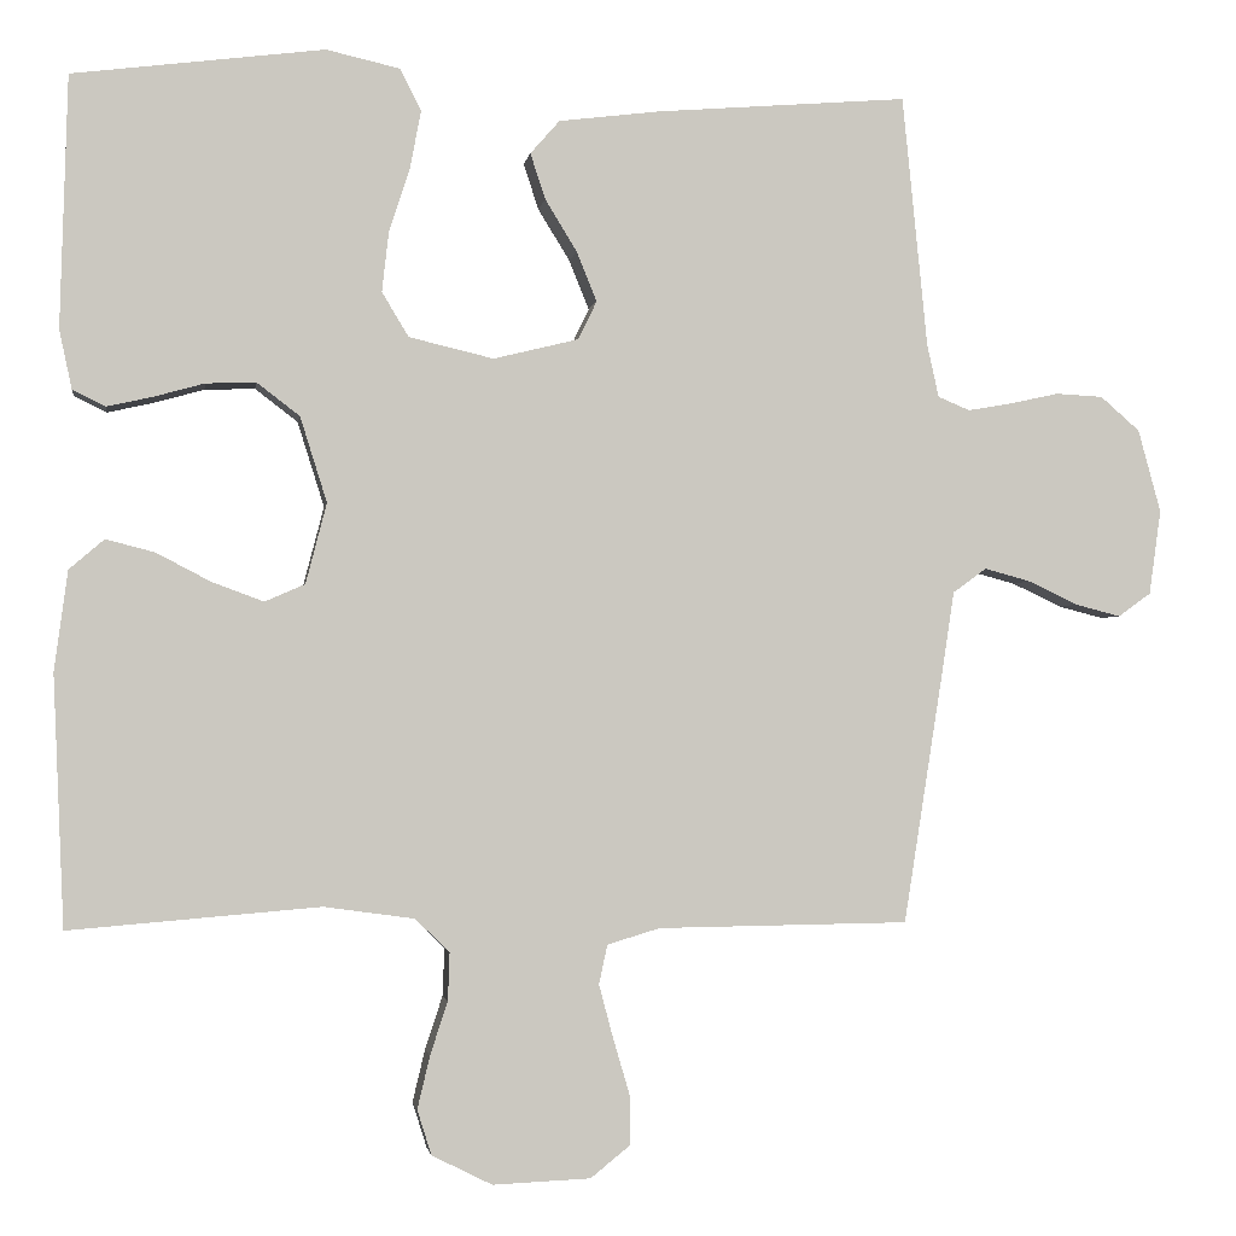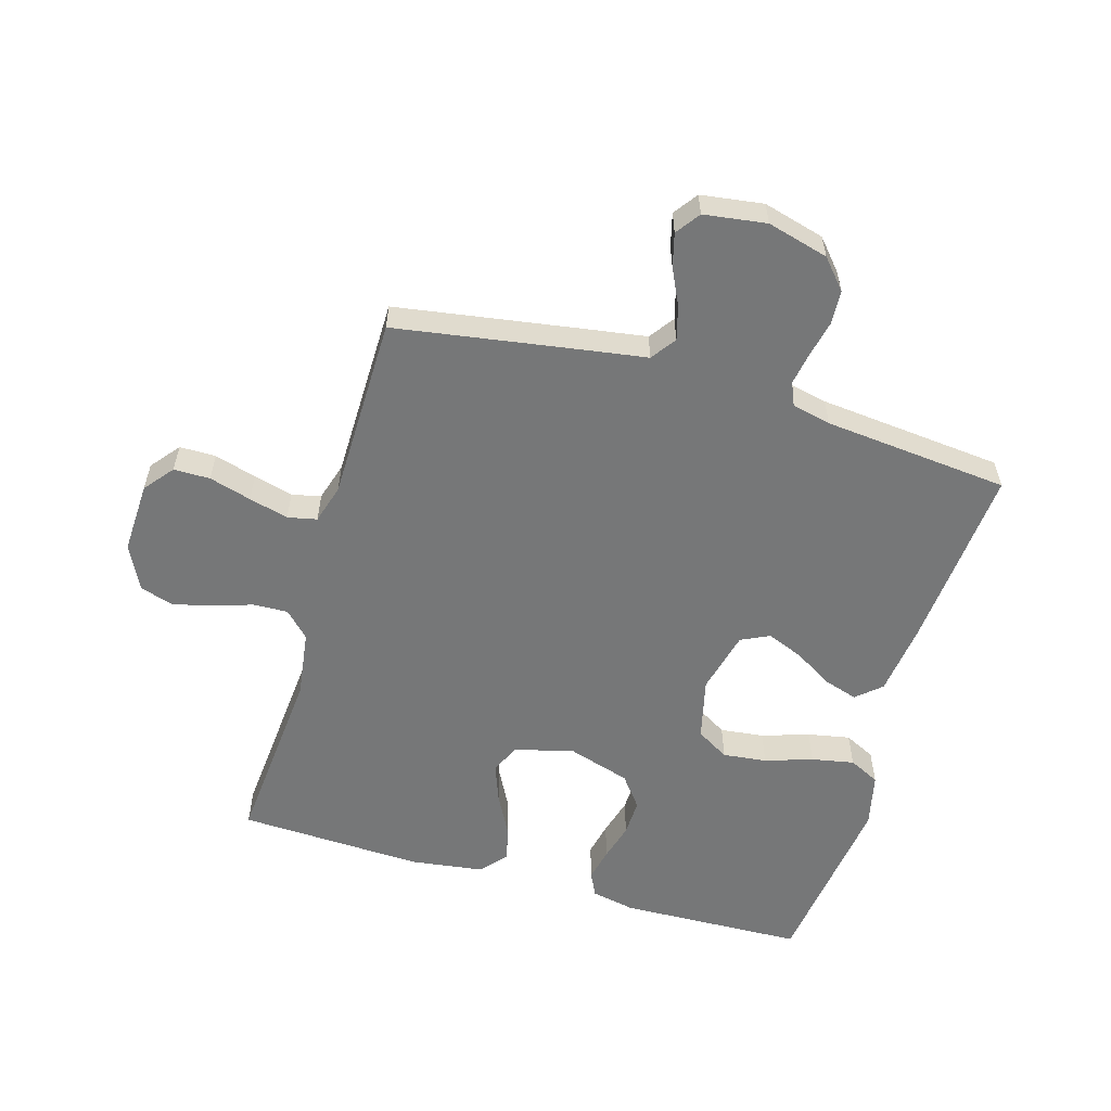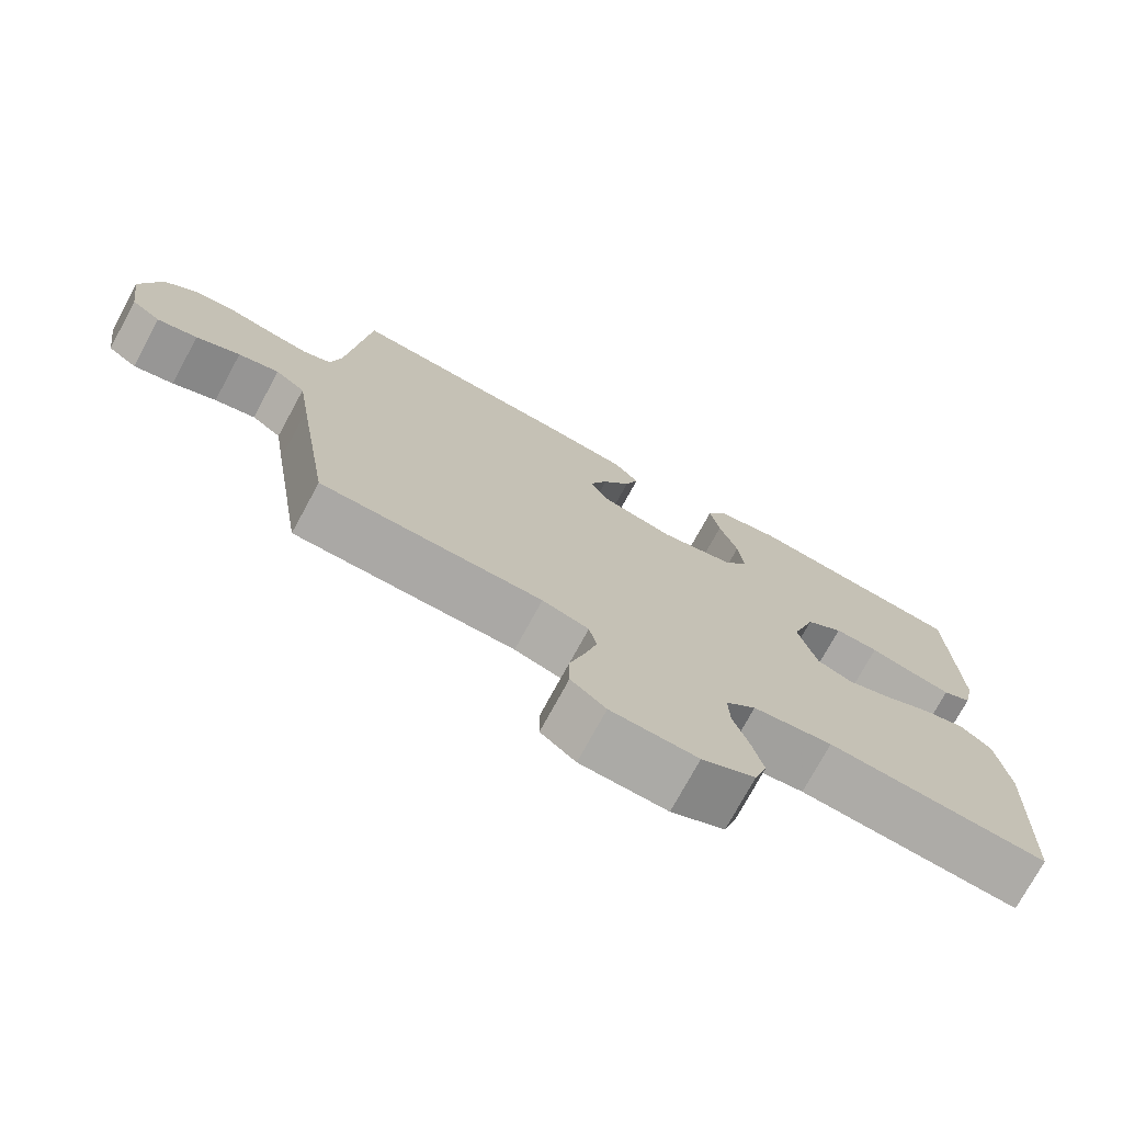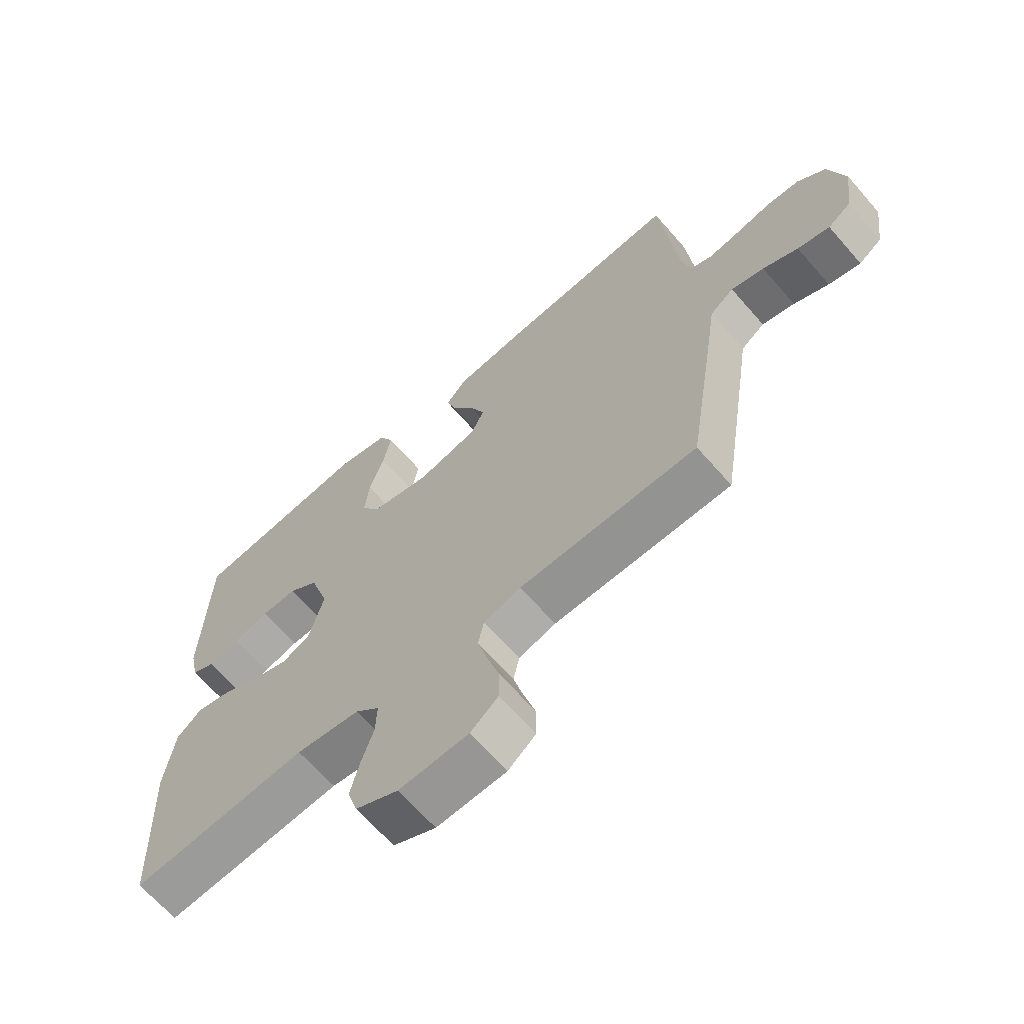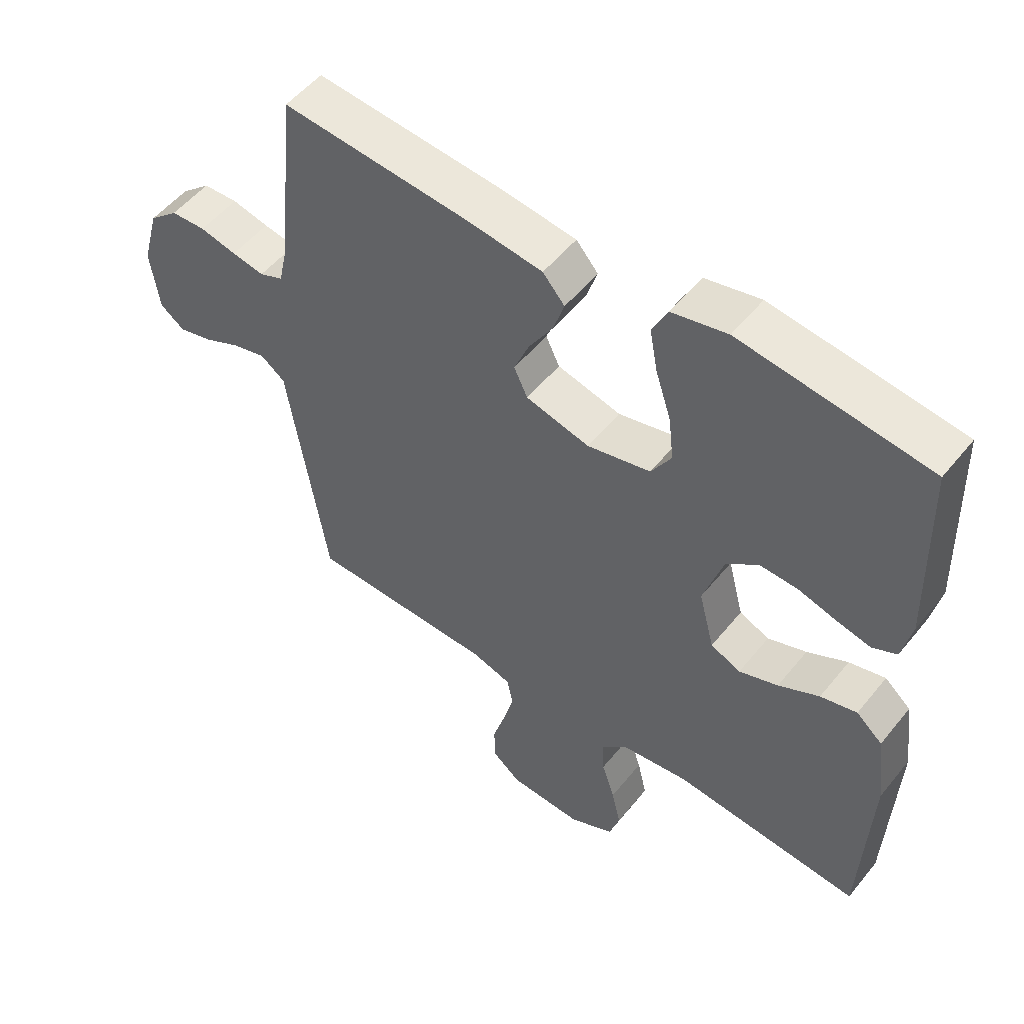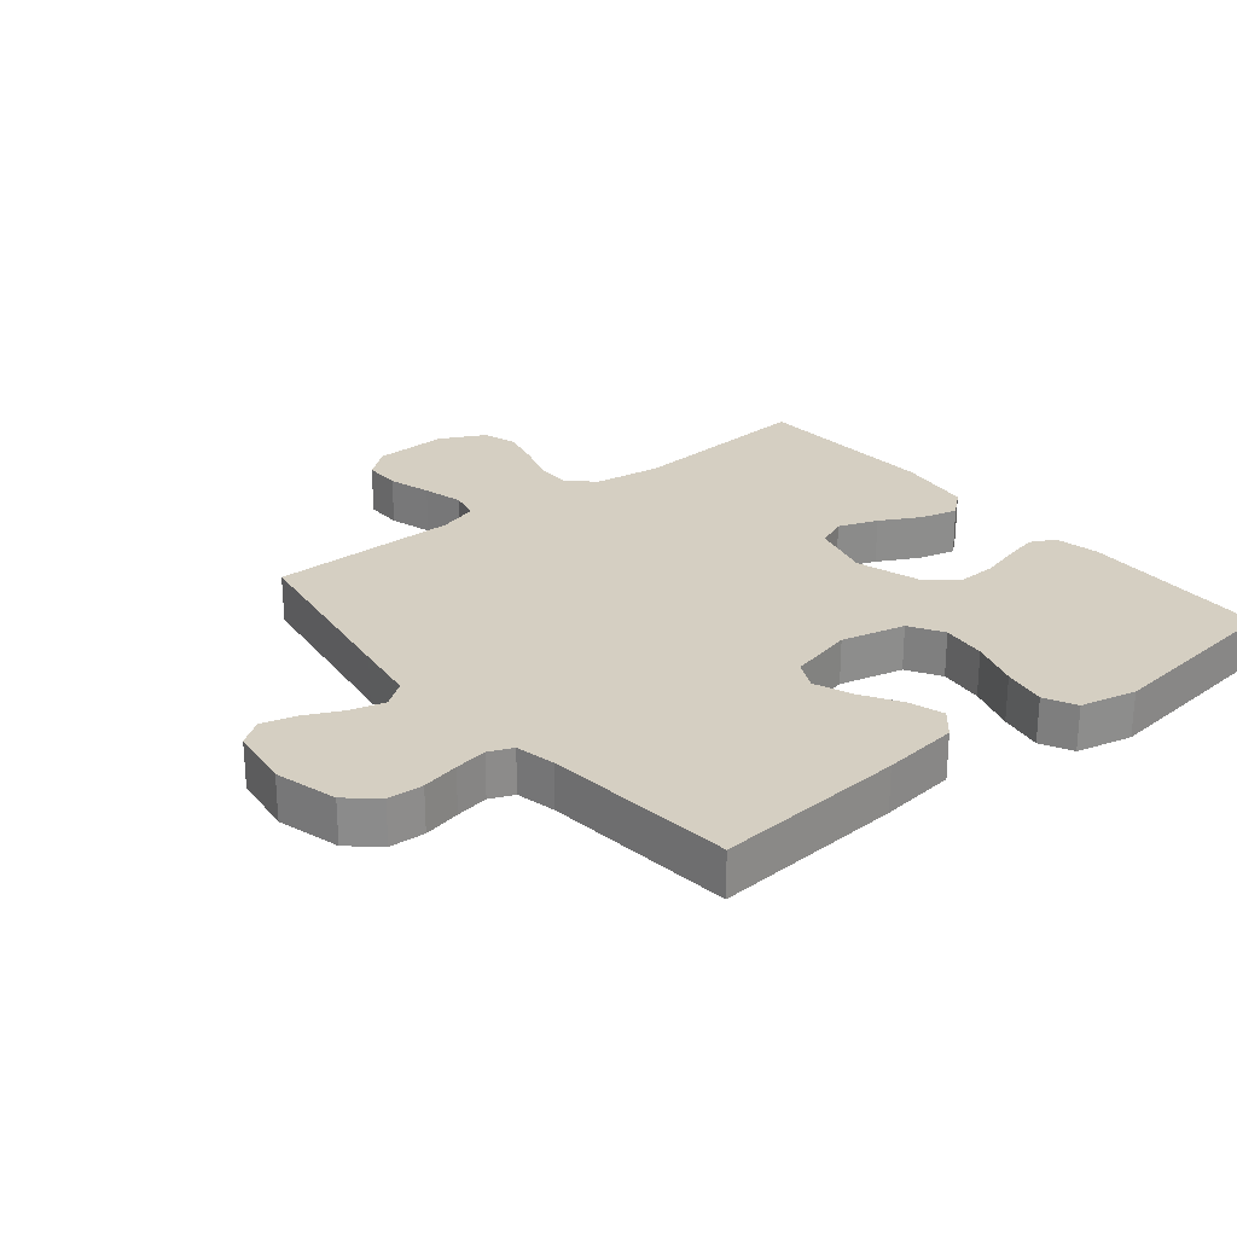
<metadata>
{"format":"obj","ext":"obj","renderer":"f3d","projection":"perspective","resolution":1024,"background":"white","views":[{"elev":-1.9,"azim":171.6,"up":"+Z"},{"elev":-57.0,"azim":-106.2,"up":"+Y"},{"elev":-74.9,"azim":-28.5,"up":"+Z"},{"elev":-66.1,"azim":-138.9,"up":"+Z"},{"elev":52.8,"azim":37.9,"up":"+Z"},{"elev":25.9,"azim":-39.0,"up":"+Y"}]}
</metadata>
<code>
v 0.5 0.07 -0.5
v 0.2 0.07 -0.475
v 0.092 0.07 -0.49
v 0.051 0.07 -0.53
v 0.053 0.07 -0.587
v 0.074 0.07 -0.651
v 0.089 0.07 -0.714
v 0.072 0.07 -0.768
v 0 0.07 -0.804
v -0.117 0.07 -0.799
v -0.164 0.07 -0.761
v -0.164 0.07 -0.702
v -0.144 0.07 -0.634
v -0.127 0.07 -0.57
v -0.137 0.07 -0.523
v -0.2 0.07 -0.504
v -0.5 0.07 -0.5
v -0.547 0.07 -0.2
v -0.562 0.07 -0.101
v -0.602 0.07 -0.072
v -0.657 0.07 -0.087
v -0.716 0.07 -0.115
v -0.77 0.07 -0.129
v -0.809 0.07 -0.101
v -0.823 0.07 0
v -0.796 0.07 0.099
v -0.749 0.07 0.14
v -0.693 0.07 0.143
v -0.634 0.07 0.13
v -0.582 0.07 0.121
v -0.544 0.07 0.137
v -0.53 0.07 0.2
v -0.5 0.07 0.5
v -0.2 0.07 0.476
v -0.079 0.07 0.461
v -0.044 0.07 0.421
v -0.062 0.07 0.366
v -0.1 0.07 0.304
v -0.124 0.07 0.245
v -0.102 0.07 0.199
v 0 0.07 0.174
v 0.101 0.07 0.198
v 0.133 0.07 0.251
v 0.125 0.07 0.322
v 0.1 0.07 0.399
v 0.087 0.07 0.468
v 0.112 0.07 0.518
v 0.2 0.07 0.538
v 0.5 0.07 0.5
v 0.509 0.07 0.2
v 0.494 0.07 0.129
v 0.455 0.07 0.11
v 0.401 0.07 0.122
v 0.34 0.07 0.139
v 0.28 0.07 0.141
v 0.229 0.07 0.102
v 0.197 0.07 0
v 0.222 0.07 -0.096
v 0.27 0.07 -0.117
v 0.332 0.07 -0.094
v 0.397 0.07 -0.06
v 0.455 0.07 -0.045
v 0.497 0.07 -0.081
v 0.513 0.07 -0.2
v 0.5 0 -0.5
v 0.2 0 -0.475
v 0.092 0 -0.49
v 0.051 0 -0.53
v 0.053 0 -0.587
v 0.074 0 -0.651
v 0.089 0 -0.714
v 0.072 0 -0.768
v 0 0 -0.804
v -0.117 0 -0.799
v -0.164 0 -0.761
v -0.164 0 -0.702
v -0.144 0 -0.634
v -0.127 0 -0.57
v -0.137 0 -0.523
v -0.2 0 -0.504
v -0.5 0 -0.5
v -0.547 0 -0.2
v -0.562 0 -0.101
v -0.602 0 -0.072
v -0.657 0 -0.087
v -0.716 0 -0.115
v -0.77 0 -0.129
v -0.809 0 -0.101
v -0.823 0 0
v -0.796 0 0.099
v -0.749 0 0.14
v -0.693 0 0.143
v -0.634 0 0.13
v -0.582 0 0.121
v -0.544 0 0.137
v -0.53 0 0.2
v -0.5 0 0.5
v -0.2 0 0.476
v -0.079 0 0.461
v -0.044 0 0.421
v -0.062 0 0.366
v -0.1 0 0.304
v -0.124 0 0.245
v -0.102 0 0.199
v 0 0 0.174
v 0.101 0 0.198
v 0.133 0 0.251
v 0.125 0 0.322
v 0.1 0 0.399
v 0.087 0 0.468
v 0.112 0 0.518
v 0.2 0 0.538
v 0.5 0 0.5
v 0.509 0 0.2
v 0.494 0 0.129
v 0.455 0 0.11
v 0.401 0 0.122
v 0.34 0 0.139
v 0.28 0 0.141
v 0.229 0 0.102
v 0.197 0 0
v 0.222 0 -0.096
v 0.27 0 -0.117
v 0.332 0 -0.094
v 0.397 0 -0.06
v 0.455 0 -0.045
v 0.497 0 -0.081
v 0.513 0 -0.2
f 63 64 1 2
f 60 61 62 63
f 59 60 63 2
f 58 59 2 3
f 57 58 3 4
f 51 52 53 54
f 49 50 51 54
f 49 54 55
f 48 49 55 56
f 44 45 46 47
f 43 44 47 48
f 35 36 37 38
f 35 38 39
f 32 33 34 35
f 31 32 35 39
f 30 31 39 40
f 26 27 28 29
f 26 29 30
f 25 26 30
f 21 22 23 24
f 20 21 24 25
f 16 17 18 19
f 15 16 19
f 10 11 12 13
f 10 13 14
f 9 10 14
f 8 9 14 15
f 5 6 7 8
f 43 48 56 57
f 42 43 57 4
f 41 42 4
f 40 41 4 5
f 20 25 30 40
f 19 20 40
f 15 19 40 5
f 5 8 15
f 66 65 128 127
f 127 126 125 124
f 66 127 124 123
f 67 66 123 122
f 68 67 122 121
f 118 117 116 115
f 118 115 114 113
f 119 118 113
f 120 119 113 112
f 111 110 109 108
f 112 111 108 107
f 102 101 100 99
f 103 102 99
f 99 98 97 96
f 103 99 96 95
f 104 103 95 94
f 93 92 91 90
f 94 93 90
f 94 90 89
f 88 87 86 85
f 89 88 85 84
f 83 82 81 80
f 83 80 79
f 77 76 75 74
f 78 77 74
f 78 74 73
f 79 78 73 72
f 72 71 70 69
f 121 120 112 107
f 68 121 107 106
f 68 106 105
f 69 68 105 104
f 104 94 89 84
f 104 84 83
f 69 104 83 79
f 79 72 69
f 1 65 66 2
f 2 66 67 3
f 3 67 68 4
f 4 68 69 5
f 5 69 70 6
f 6 70 71 7
f 7 71 72 8
f 8 72 73 9
f 9 73 74 10
f 10 74 75 11
f 11 75 76 12
f 12 76 77 13
f 13 77 78 14
f 14 78 79 15
f 15 79 80 16
f 16 80 81 17
f 17 81 82 18
f 18 82 83 19
f 19 83 84 20
f 20 84 85 21
f 21 85 86 22
f 22 86 87 23
f 23 87 88 24
f 24 88 89 25
f 25 89 90 26
f 26 90 91 27
f 27 91 92 28
f 28 92 93 29
f 29 93 94 30
f 30 94 95 31
f 31 95 96 32
f 32 96 97 33
f 33 97 98 34
f 34 98 99 35
f 35 99 100 36
f 36 100 101 37
f 37 101 102 38
f 38 102 103 39
f 39 103 104 40
f 40 104 105 41
f 41 105 106 42
f 42 106 107 43
f 43 107 108 44
f 44 108 109 45
f 45 109 110 46
f 46 110 111 47
f 47 111 112 48
f 48 112 113 49
f 49 113 114 50
f 50 114 115 51
f 51 115 116 52
f 52 116 117 53
f 53 117 118 54
f 54 118 119 55
f 55 119 120 56
f 56 120 121 57
f 57 121 122 58
f 58 122 123 59
f 59 123 124 60
f 60 124 125 61
f 61 125 126 62
f 62 126 127 63
f 63 127 128 64
f 64 128 65 1

</code>
